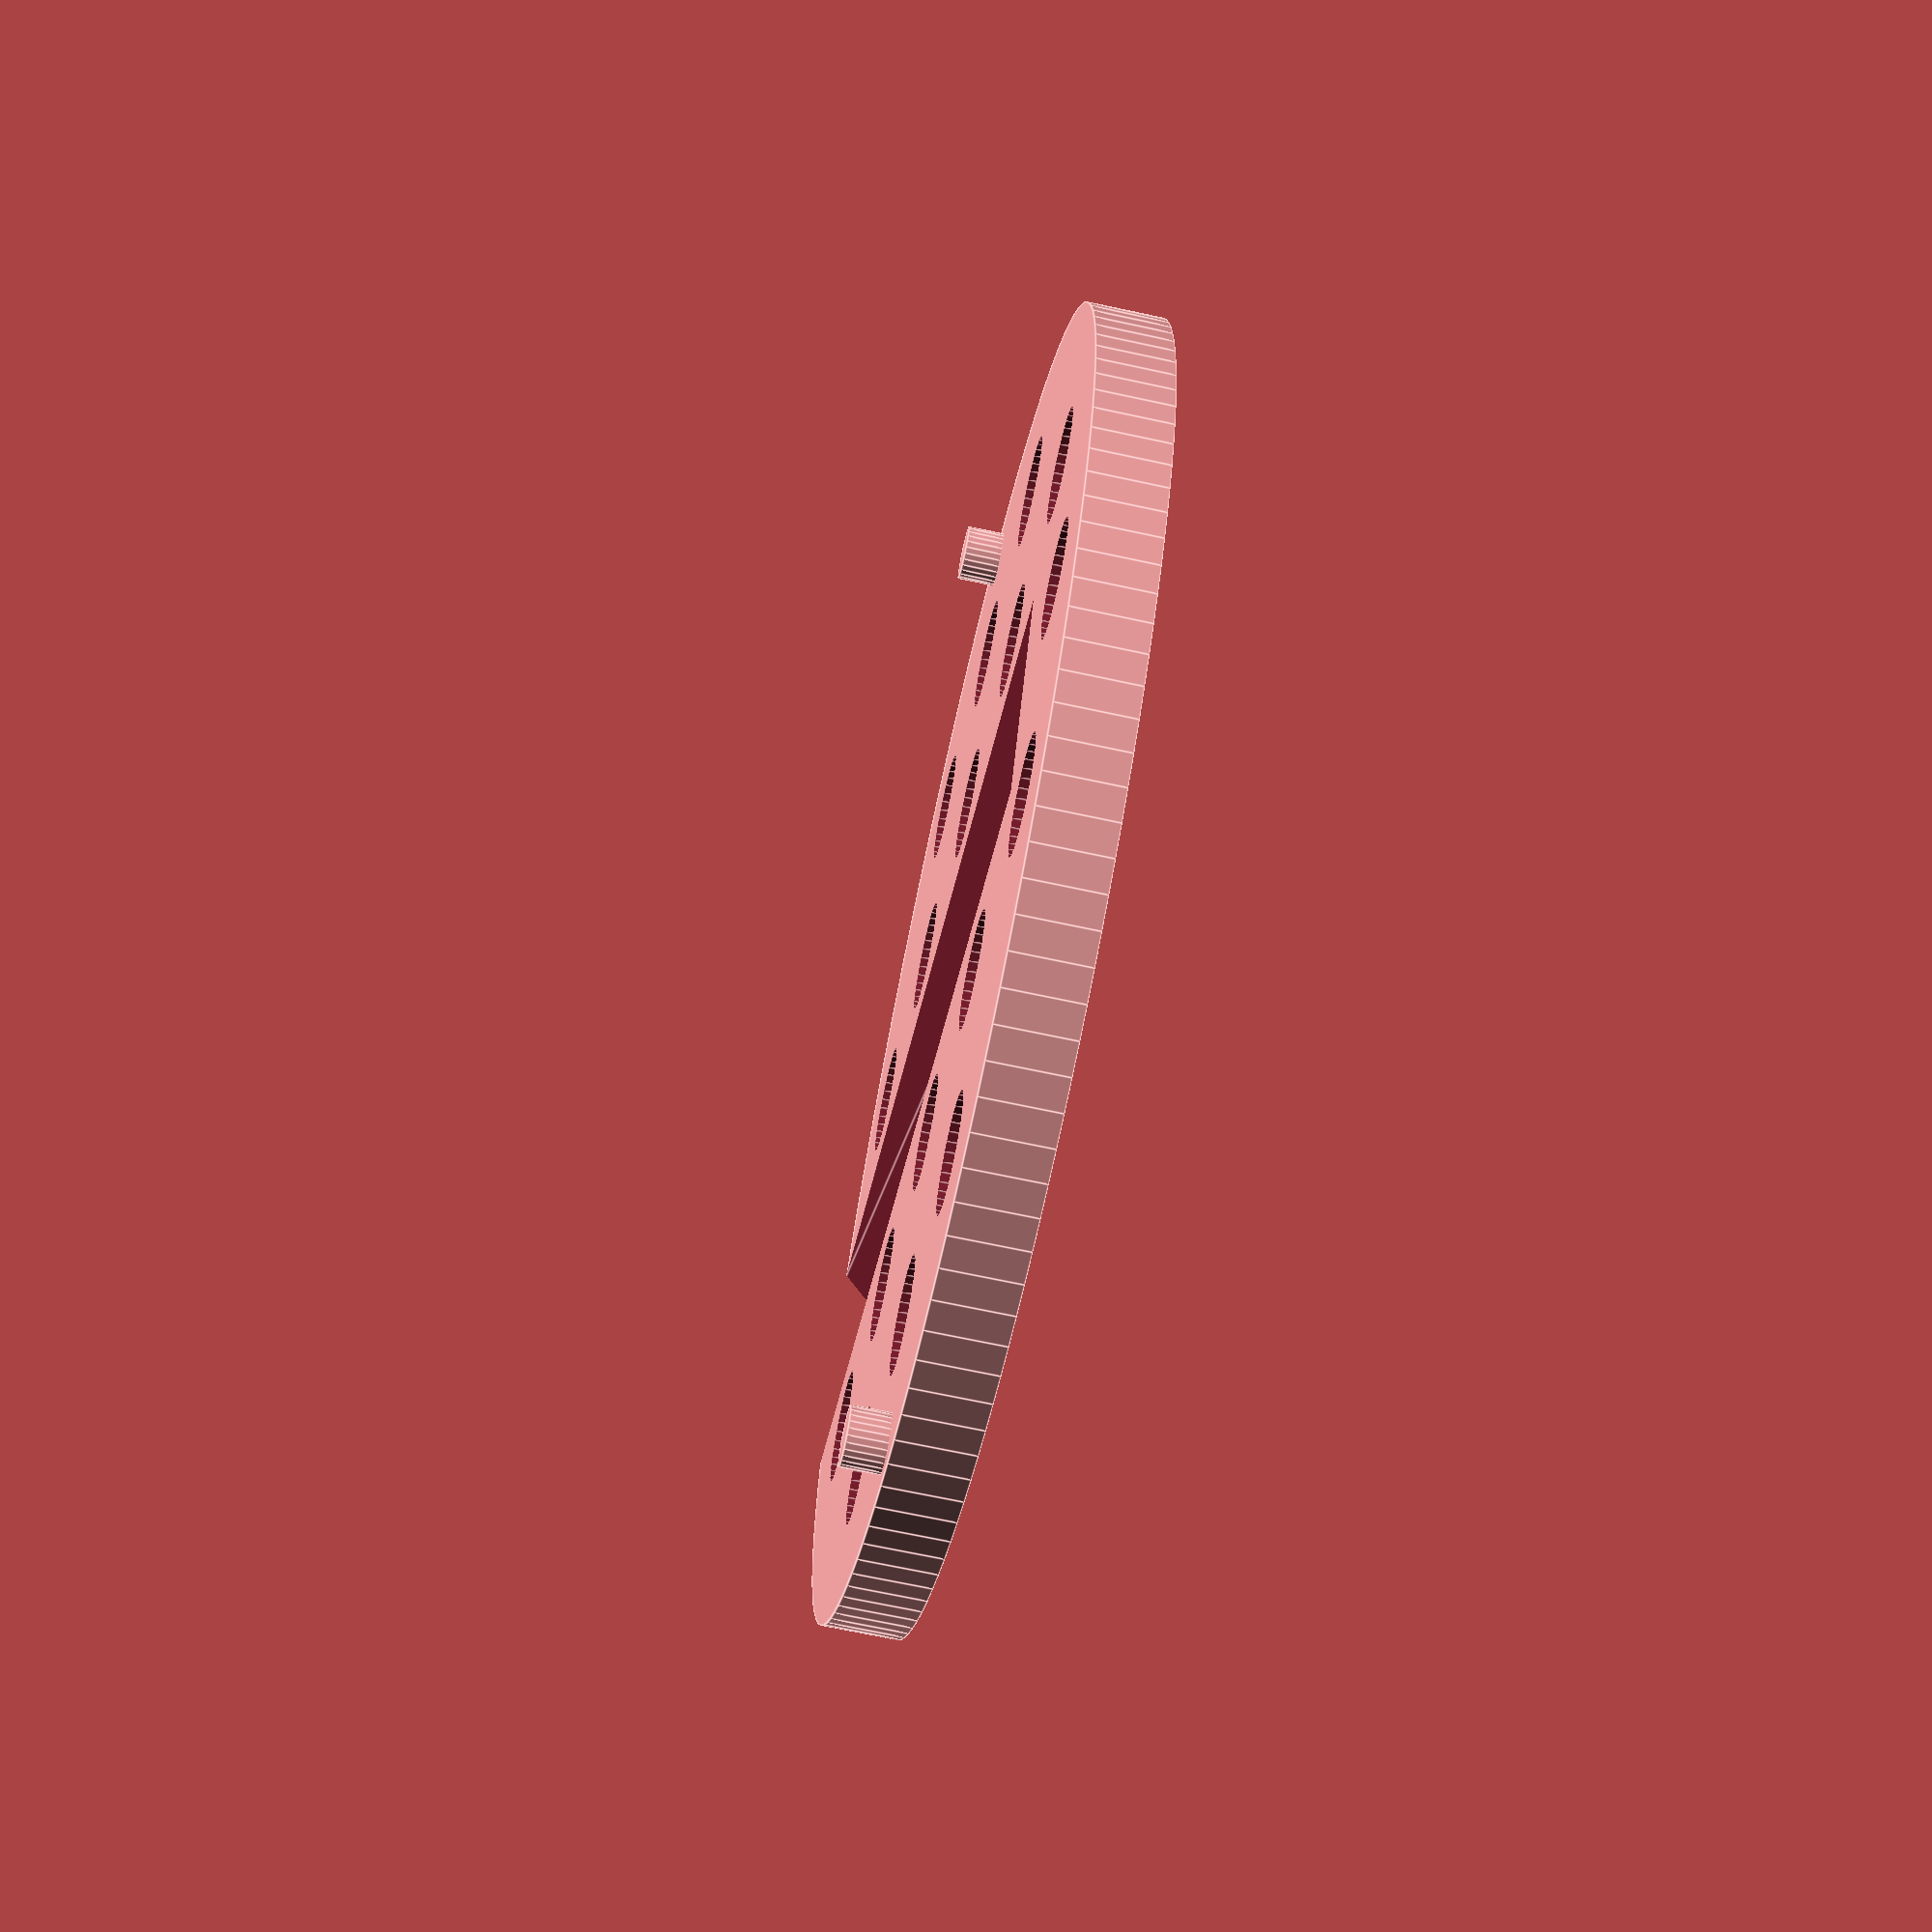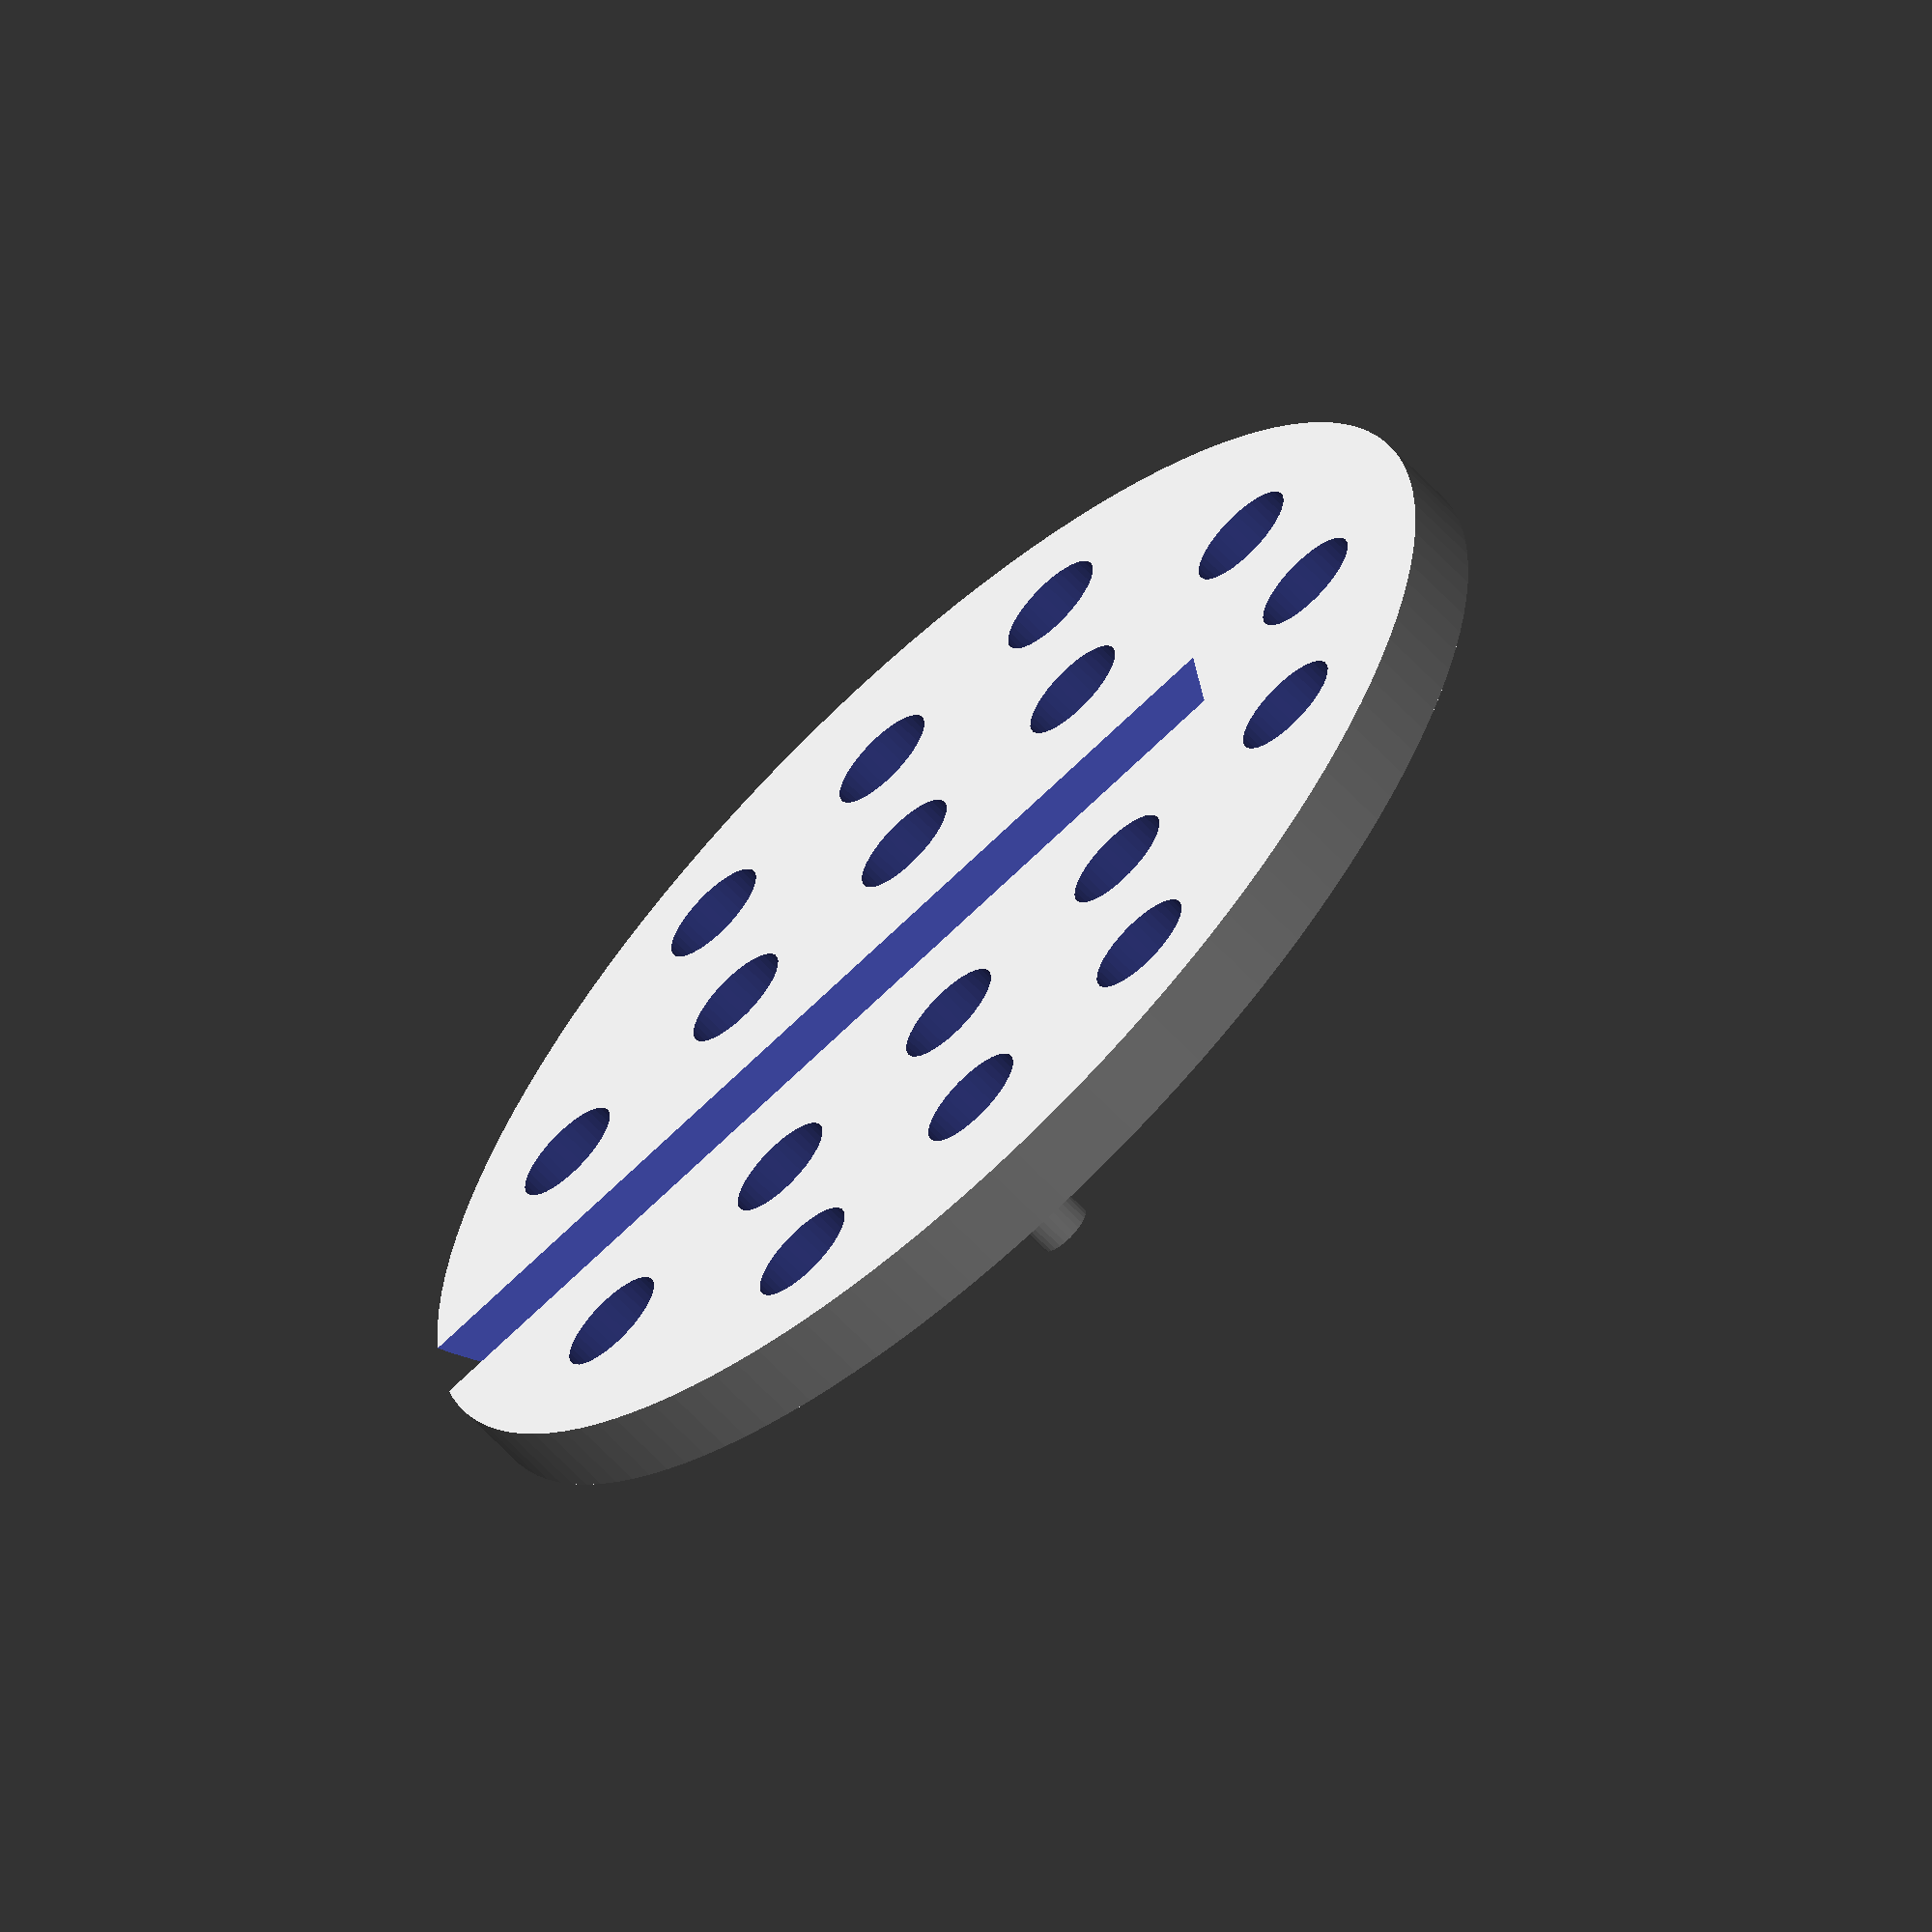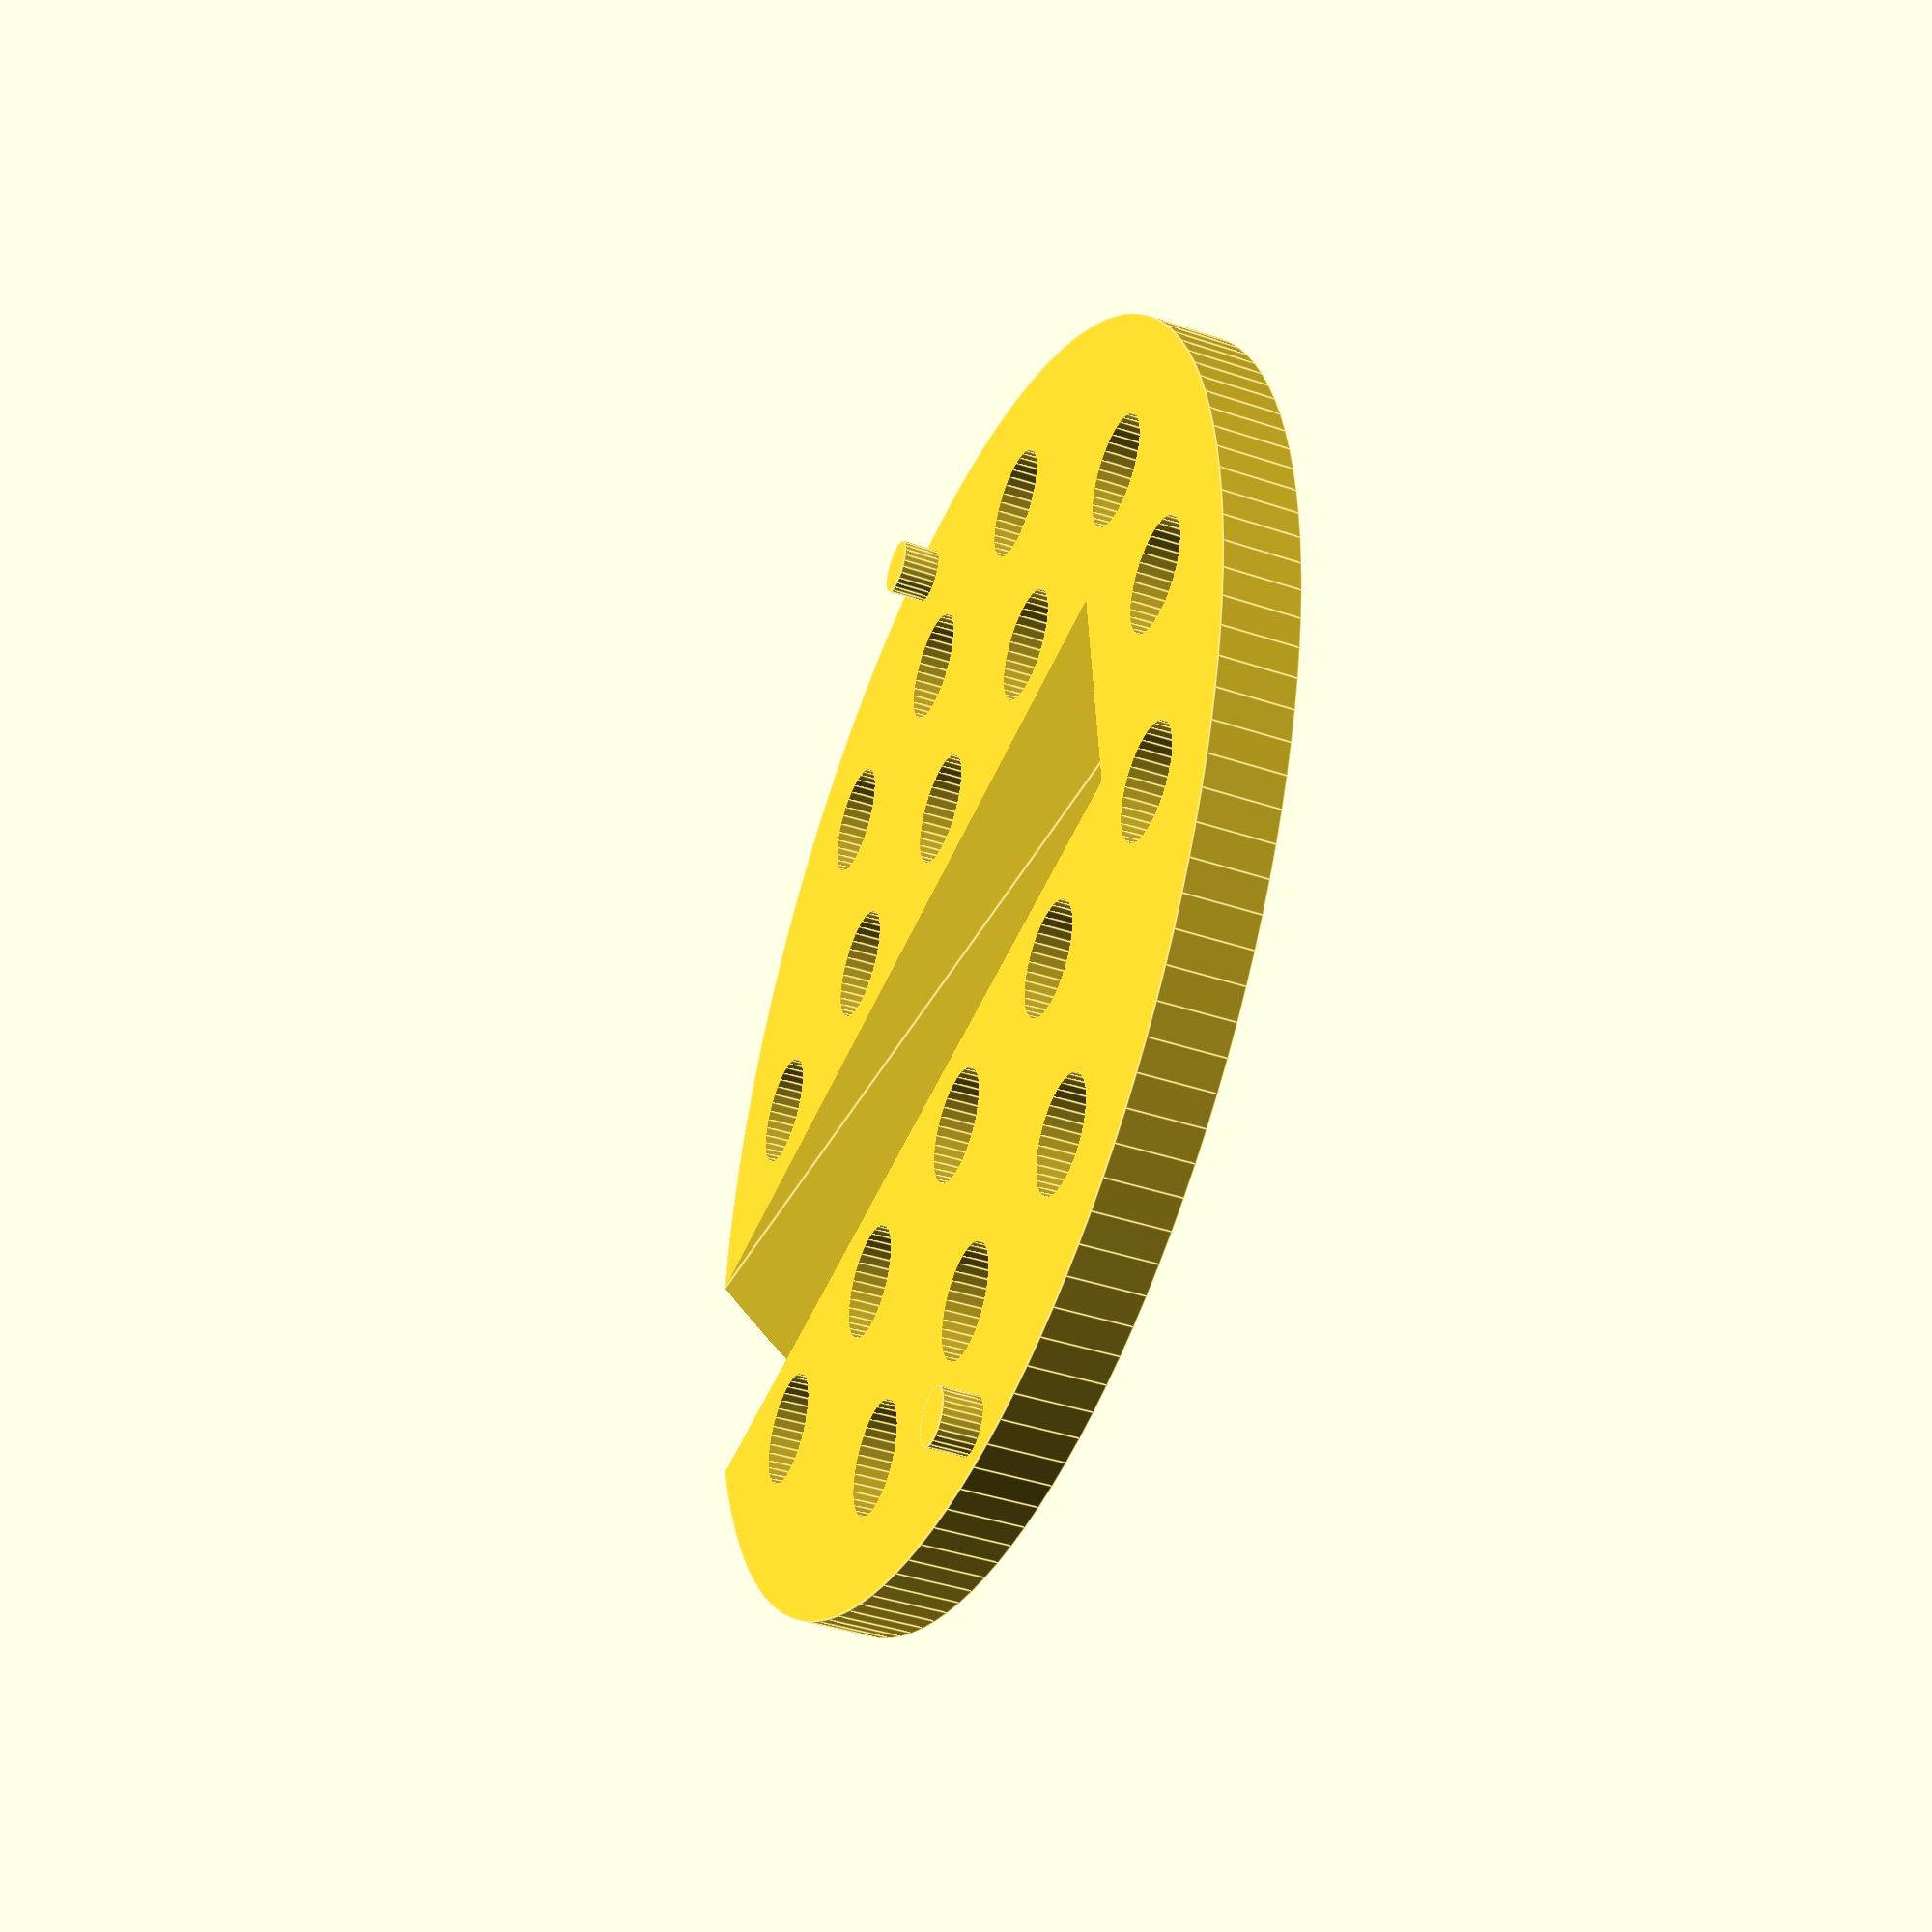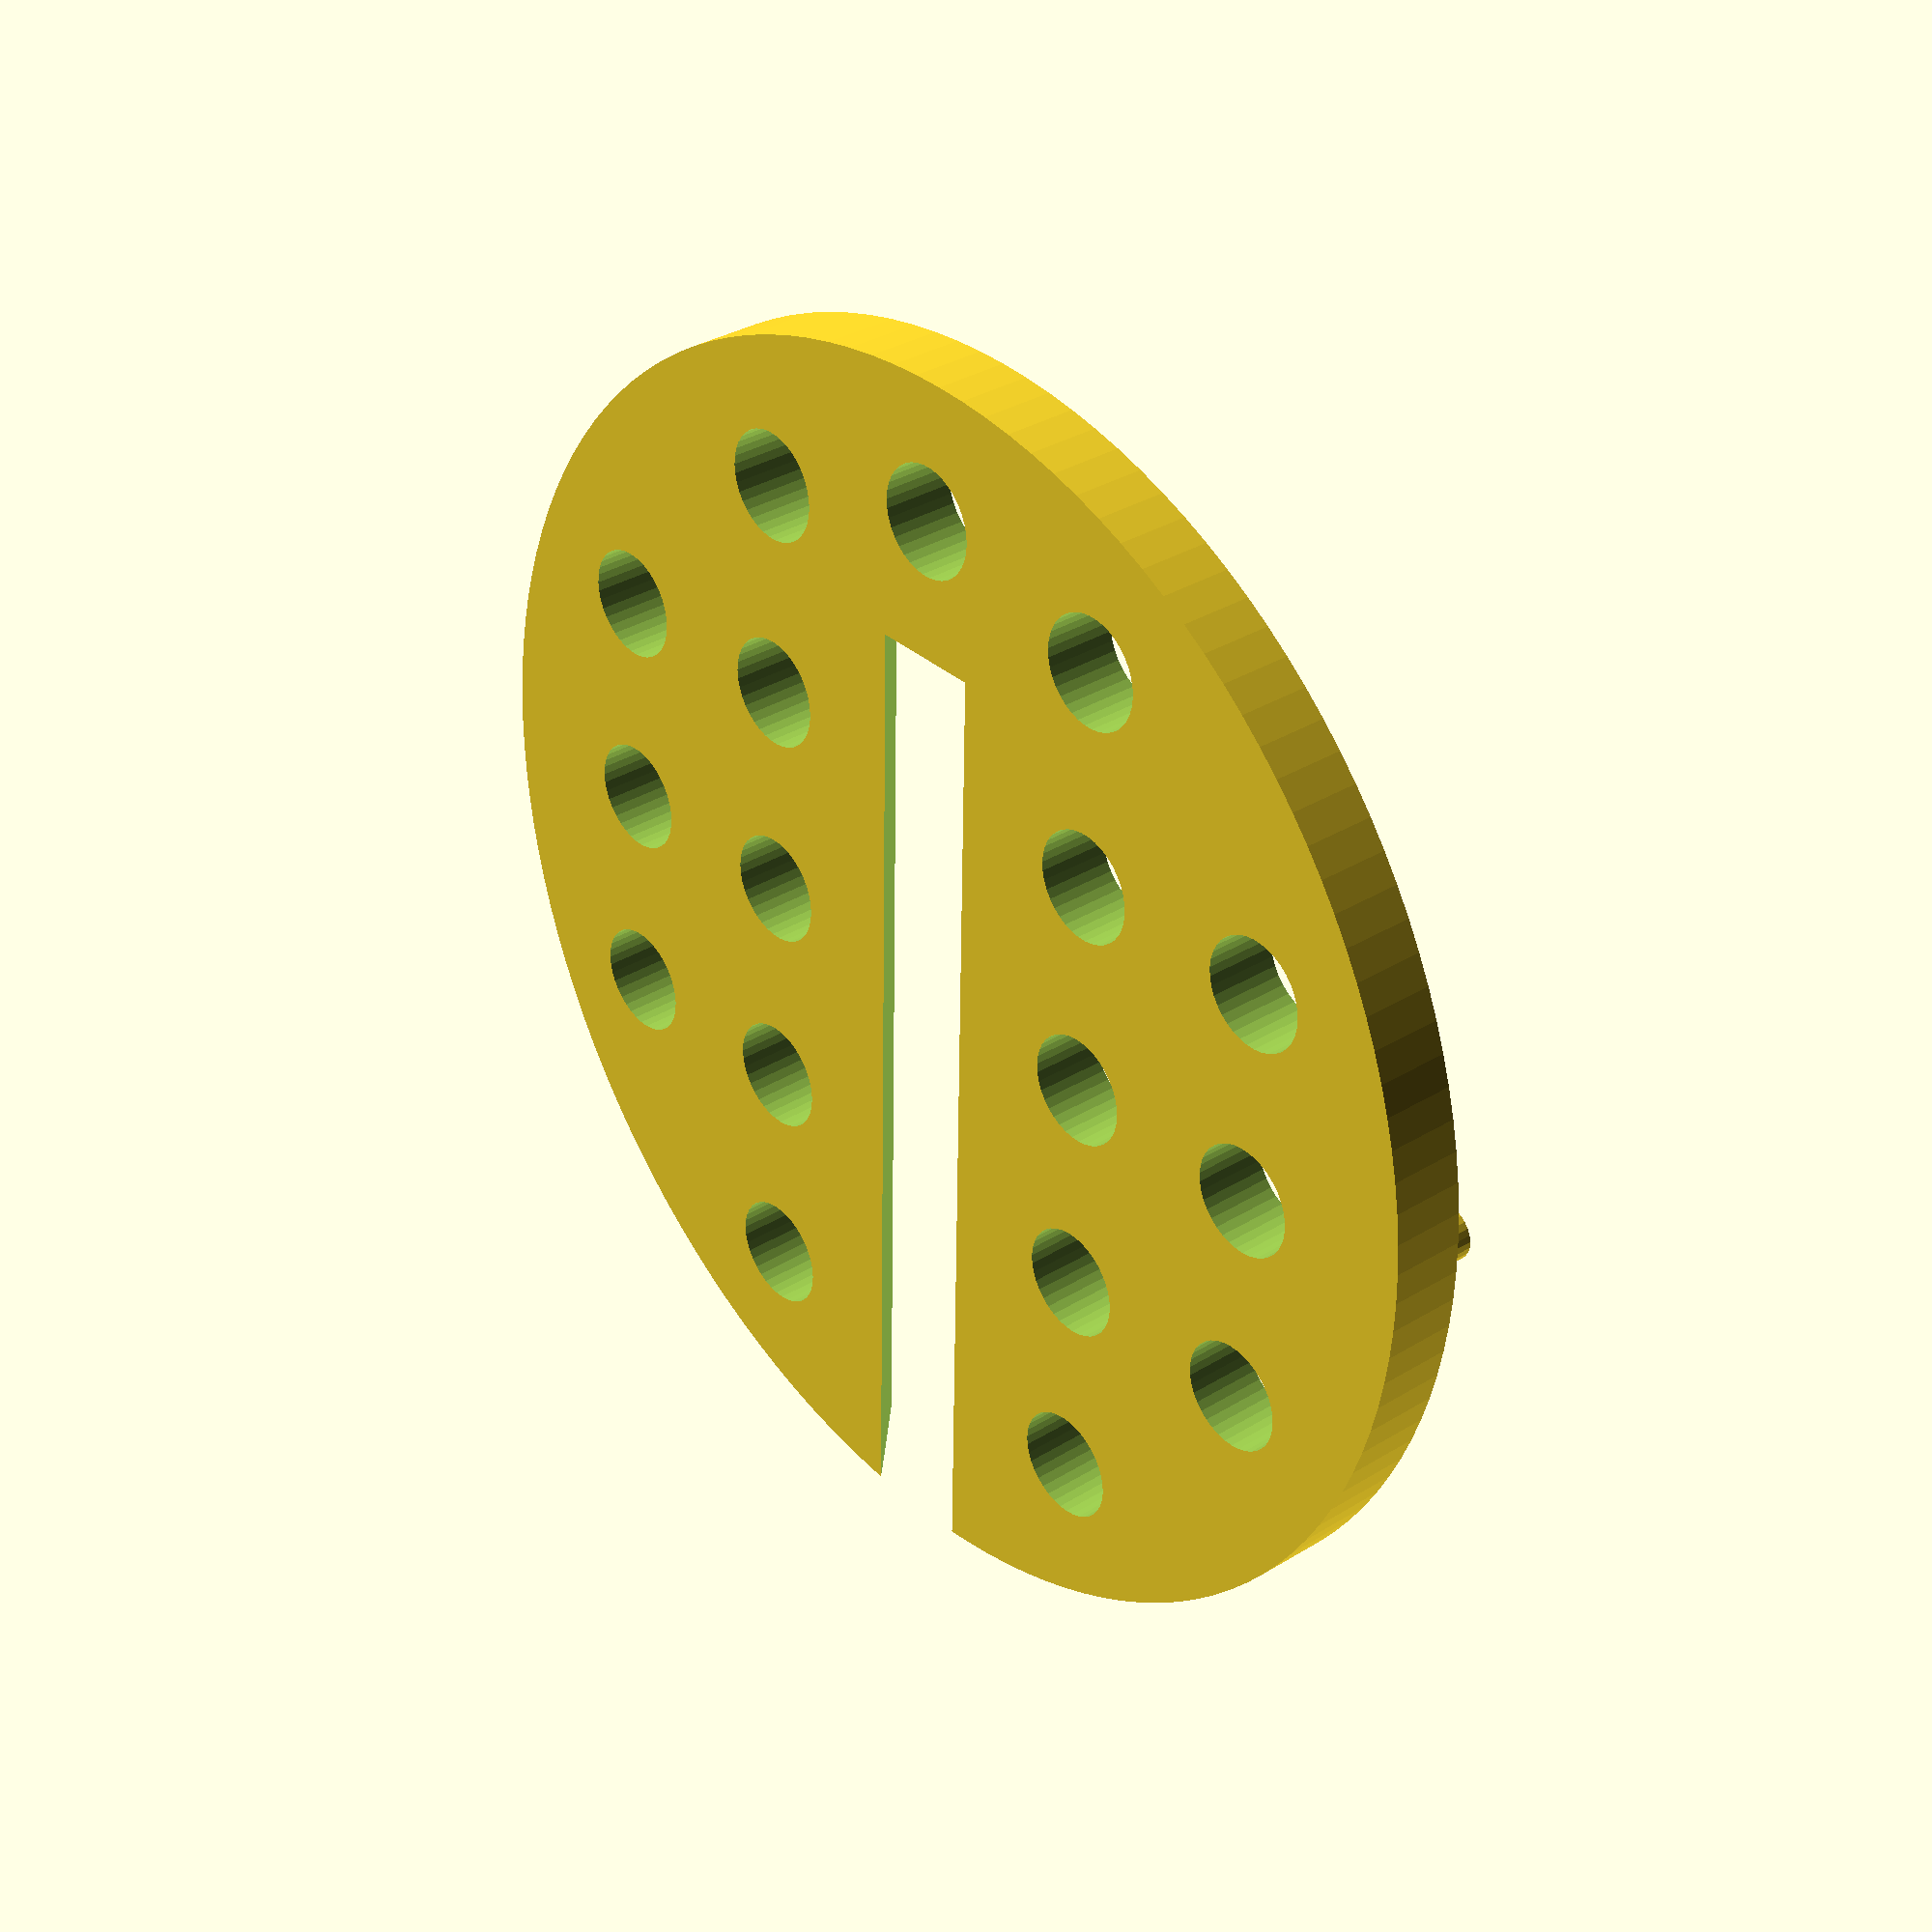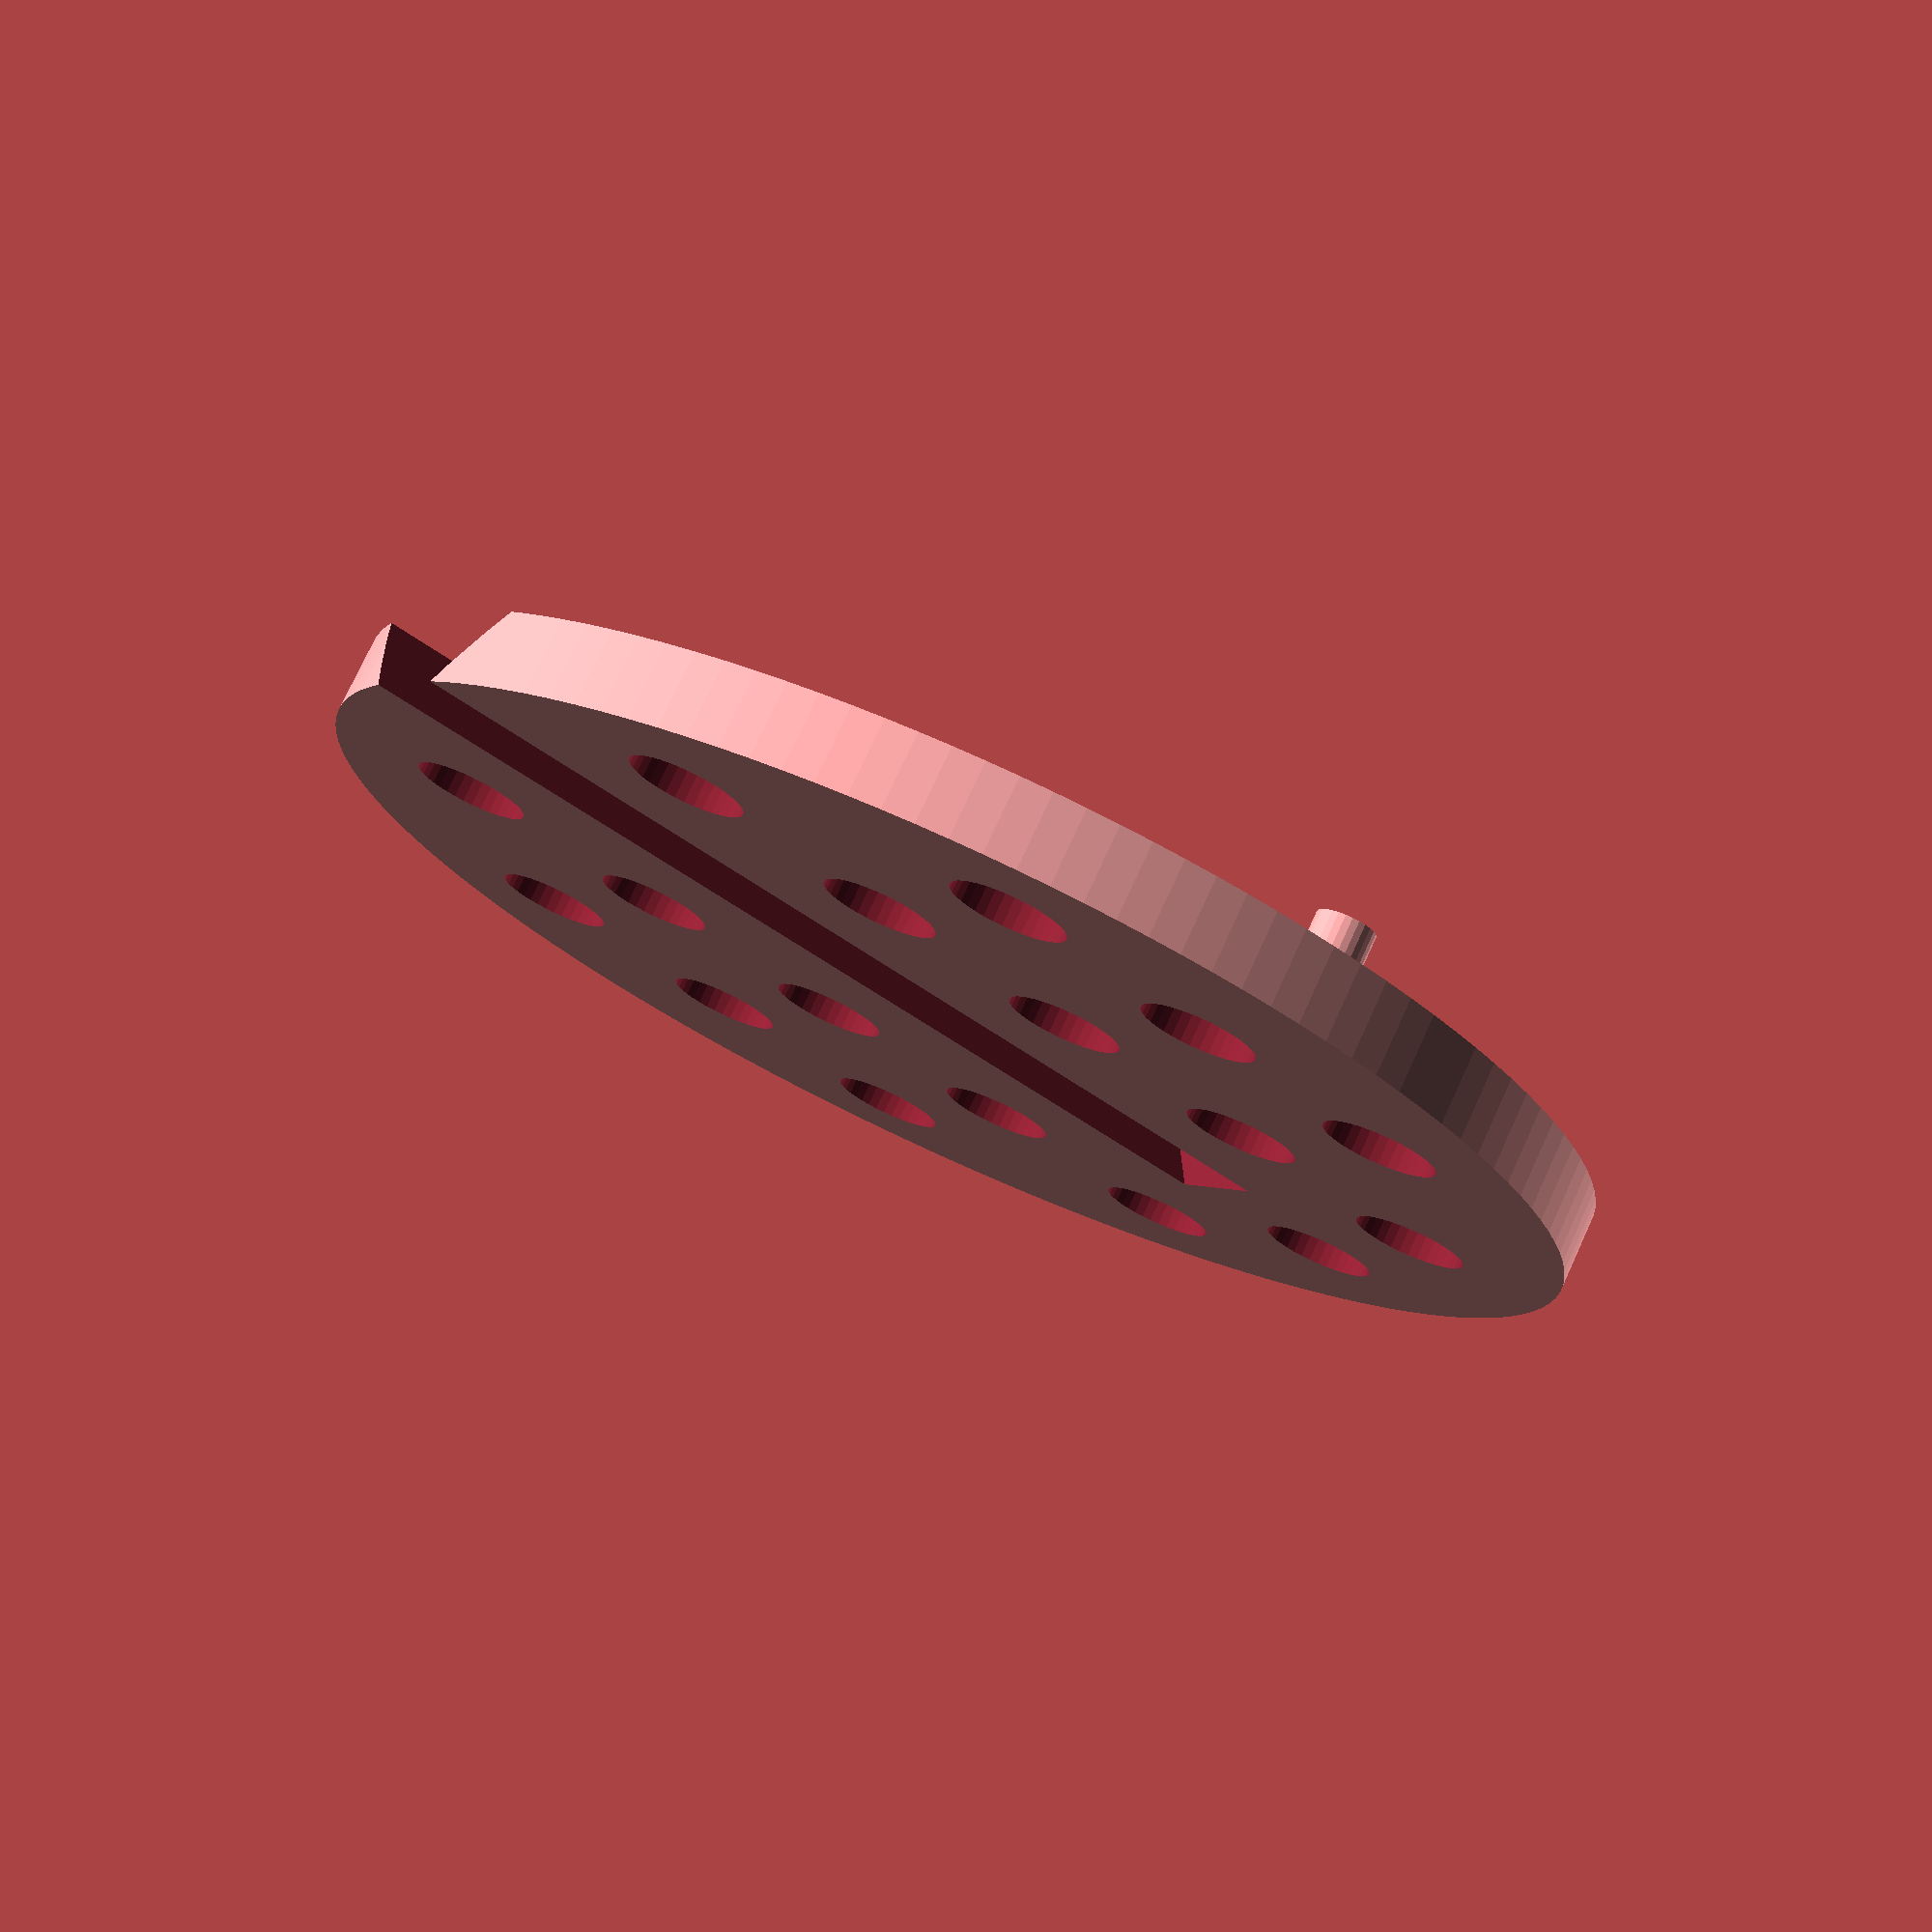
<openscad>
//------------------------------------------------------------------
/*

Throat plate for Bandsaw

By default this script replaces the plastic throat plate for a
Powermatic 14" Bandsaw Model PWBS-14CS.

Parameters can be changed to match other bandsaws.

*/
//------------------------------------------------------------------
// Parameters

plate_diameter = 69.1;
plate_height = 4.0;
throat_width = 6.0;
throat_length = 54.0;
pin_diameter = 3.0;
pin_spacing = 64.0;
pin_height = 2.0;
with_holes = 1;
hole_diameter = 6.0;
hole_spacing = 12.0;

//------------------------------------------------------------------
// Set the scaling value to compensate for print shrinkage

scale = 1/0.995; // ABS ~0.5% shrinkage
//scale = 1/0.998; // PLA ~0.2% shrinkage

function dim(x) = scale * x;

//------------------------------------------------------------------
// derived values

plate_r = dim(plate_diameter) / 2;
plate_h = dim(plate_height);

pin_r = dim(pin_diameter) / 2;
pin_h = dim(pin_height);
pin_d = dim(pin_spacing)/2;

throat_d = dim(throat_width)/2;
throat_l = dim(throat_length);

hole_r = dim(hole_diameter)/2;
hole_d = dim(hole_spacing);

//------------------------------------------------------------------

// control the number of facets on cylinders
facet_epsilon = 0.01;
function facets(r) = 180 / acos(1 - (facet_epsilon / r));

//------------------------------------------------------------------

// small tweak to avoid differencing artifacts
epsilon = 0.05;

//------------------------------------------------------------------

module pin(x) {
  translate([x,0,0]) {
    cylinder(h=pin_h + epsilon, r=pin_r, $fn=facets(pin_r));
  }
}

module pins() {
  translate([0,0,plate_h - epsilon]) {
    pin(pin_d);
    pin(-pin_d);
  }
}

module throat() {
  translate([0,throat_l - plate_r - epsilon,0]) {
    rotate([90,0,0]) {
      linear_extrude(height = throat_l) {
        points = [
          [throat_d, -epsilon],
          [-throat_d, - epsilon],
          [-throat_d - plate_h, plate_h + epsilon],
          [throat_d + plate_h, plate_h + epsilon],
        ];
        polygon(points, convexity = 2);
      }
    }
  }
}

module hole(x,y) {
  translate([x,y, -epsilon]) {
    cylinder(h=plate_h + 2 * epsilon, r=hole_r, $fn=facets(hole_r));
  }
}

module holes() {
  hole(0,throat_l/2);
  posn = [
    [1,0],[1,1],[1,2],[1,-1],[1,-2],
    [-1,0],[-1,1],[-1,2],[-1,-1],[-1,-2],
    [2,0],[2,1],[2,-1],
    [-2,0],[-2,1],[-2,-1],
  ];
  for (x = posn) {
    hole(x[0] * hole_d, x[1] * hole_d);
  }
}

module plate() {
  difference() {
    union() {
      cylinder(h=plate_h, r=plate_r, $fn=facets(plate_r));
      pins();
    }
    union() {
      throat();
      if (with_holes != 0) {
        holes();
      }
    }
  }
}

plate();

//------------------------------------------------------------------




</openscad>
<views>
elev=248.5 azim=294.3 roll=102.2 proj=p view=edges
elev=243.4 azim=97.5 roll=317.0 proj=o view=wireframe
elev=221.9 azim=264.4 roll=111.9 proj=p view=edges
elev=147.3 azim=178.8 roll=310.5 proj=p view=solid
elev=284.3 azim=235.9 roll=204.7 proj=p view=wireframe
</views>
